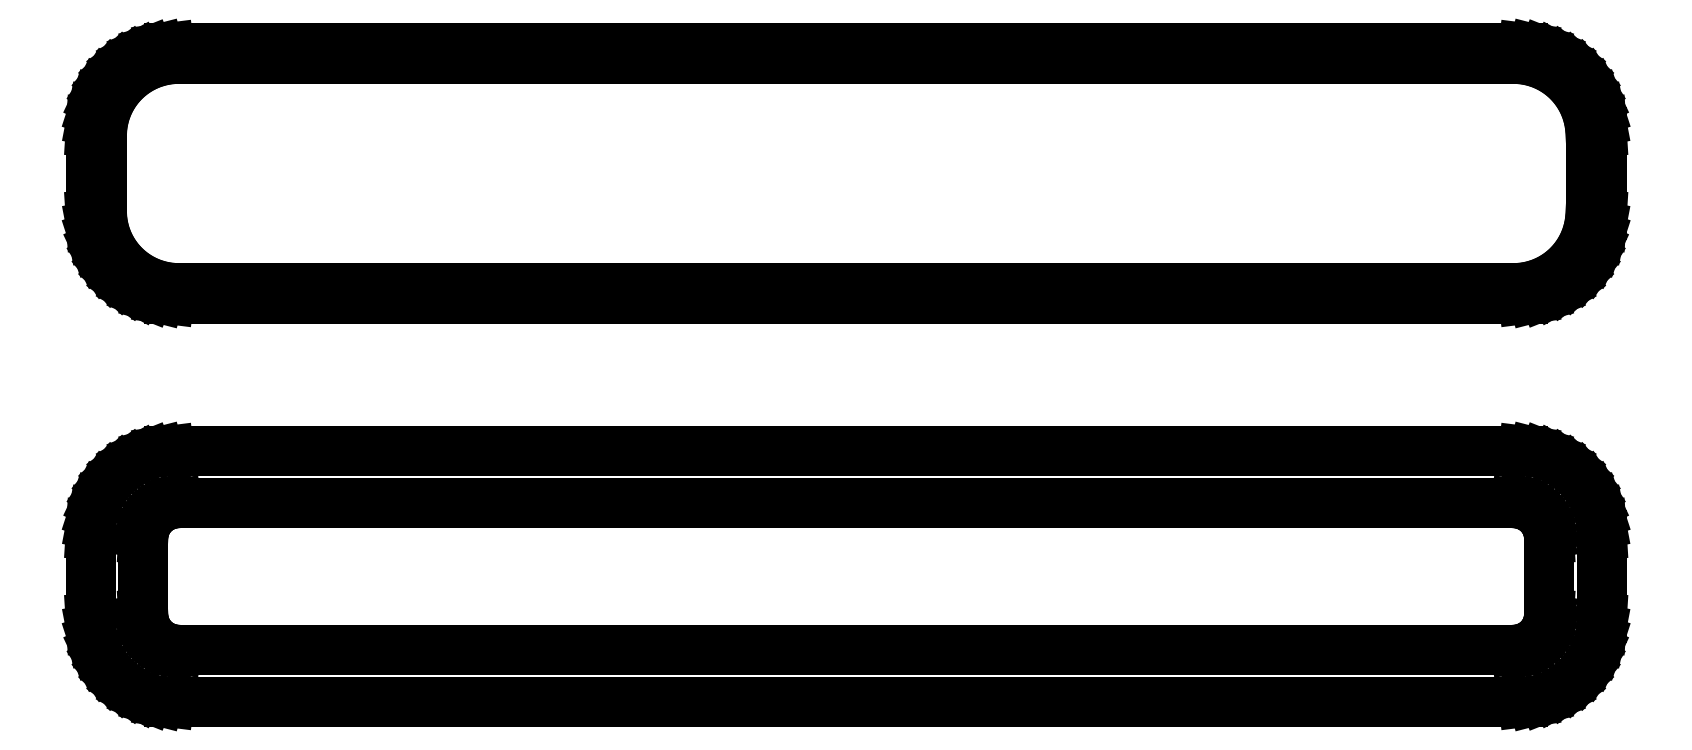
<metadata>
{"format":"dxf","ext":"dxf","renderer":"ezdxf+matplotlib","layout":"modelspace","background":"white","min_lineweight":24,"dpi":150}
</metadata>
<code>
0
SECTION
2
ENTITIES
0
LINE
8
0
10
40.94
20
64.59
11
41.55
21
64.74
0
LINE
8
0
10
41.55
20
64.74
11
42.13
21
64.98
0
LINE
8
0
10
42.13
20
64.98
11
42.68
21
65.28
0
LINE
8
0
10
42.68
20
65.28
11
43.19
21
65.65
0
LINE
8
0
10
43.19
20
65.65
11
43.64
21
66.08
0
LINE
8
0
10
43.64
20
66.08
11
44.05
21
66.56
0
LINE
8
0
10
44.05
20
66.56
11
44.38
21
67.09
0
LINE
8
0
10
44.38
20
67.09
11
44.65
21
67.66
0
LINE
8
0
10
44.65
20
67.66
11
44.84
21
68.26
0
LINE
8
0
10
44.84
20
68.26
11
44.96
21
68.87
0
LINE
8
0
10
44.96
20
68.87
11
45
21
69.5
0
LINE
8
0
10
45
20
69.5
11
45
21
74.5
0
LINE
8
0
10
45
20
74.5
11
44.96
21
75.13
0
LINE
8
0
10
44.96
20
75.13
11
44.84
21
75.74
0
LINE
8
0
10
44.84
20
75.74
11
44.65
21
76.34
0
LINE
8
0
10
44.65
20
76.34
11
44.38
21
76.91
0
LINE
8
0
10
44.38
20
76.91
11
44.05
21
77.44
0
LINE
8
0
10
44.05
20
77.44
11
43.64
21
77.92
0
LINE
8
0
10
43.64
20
77.92
11
43.19
21
78.35
0
LINE
8
0
10
43.19
20
78.35
11
42.68
21
78.72
0
LINE
8
0
10
42.68
20
78.72
11
42.13
21
79.02
0
LINE
8
0
10
42.13
20
79.02
11
41.55
21
79.26
0
LINE
8
0
10
41.55
20
79.26
11
40.94
21
79.41
0
LINE
8
0
10
40.94
20
79.41
11
40.31
21
79.49
0
LINE
8
0
10
40.31
20
79.49
11
-40.31
21
79.49
0
LINE
8
0
10
-40.31
20
79.49
11
-40.94
21
79.41
0
LINE
8
0
10
-40.94
20
79.41
11
-41.55
21
79.26
0
LINE
8
0
10
-41.55
20
79.26
11
-42.13
21
79.02
0
LINE
8
0
10
-42.13
20
79.02
11
-42.68
21
78.72
0
LINE
8
0
10
-42.68
20
78.72
11
-43.19
21
78.35
0
LINE
8
0
10
-43.19
20
78.35
11
-43.64
21
77.92
0
LINE
8
0
10
-43.64
20
77.92
11
-44.05
21
77.44
0
LINE
8
0
10
-44.05
20
77.44
11
-44.38
21
76.91
0
LINE
8
0
10
-44.38
20
76.91
11
-44.65
21
76.34
0
LINE
8
0
10
-44.65
20
76.34
11
-44.84
21
75.74
0
LINE
8
0
10
-44.84
20
75.74
11
-44.96
21
75.13
0
LINE
8
0
10
-44.96
20
75.13
11
-45
21
74.5
0
LINE
8
0
10
-45
20
74.5
11
-45
21
69.5
0
LINE
8
0
10
-45
20
69.5
11
-44.96
21
68.87
0
LINE
8
0
10
-44.96
20
68.87
11
-44.84
21
68.26
0
LINE
8
0
10
-44.84
20
68.26
11
-44.65
21
67.66
0
LINE
8
0
10
-44.65
20
67.66
11
-44.38
21
67.09
0
LINE
8
0
10
-44.38
20
67.09
11
-44.05
21
66.56
0
LINE
8
0
10
-44.05
20
66.56
11
-43.64
21
66.08
0
LINE
8
0
10
-43.64
20
66.08
11
-43.19
21
65.65
0
LINE
8
0
10
-43.19
20
65.65
11
-42.68
21
65.28
0
LINE
8
0
10
-42.68
20
65.28
11
-42.13
21
64.98
0
LINE
8
0
10
-42.13
20
64.98
11
-41.55
21
64.74
0
LINE
8
0
10
-41.55
20
64.74
11
-40.94
21
64.59
0
LINE
8
0
10
-40.94
20
64.59
11
-40.31
21
64.51
0
LINE
8
0
10
-40.31
20
64.51
11
40.31
21
64.51
0
LINE
8
0
10
40.31
20
64.51
11
40.94
21
64.59
0
LINE
8
0
10
-40.04
20
65.18
11
-40.61
21
65.25
0
LINE
8
0
10
-40.61
20
65.25
11
-41.16
21
65.4
0
LINE
8
0
10
-41.16
20
65.4
11
-41.7
21
65.61
0
LINE
8
0
10
-41.7
20
65.61
11
-42.2
21
65.88
0
LINE
8
0
10
-42.2
20
65.88
11
-42.67
21
66.22
0
LINE
8
0
10
-42.67
20
66.22
11
-43.09
21
66.62
0
LINE
8
0
10
-43.09
20
66.62
11
-43.45
21
67.06
0
LINE
8
0
10
-43.45
20
67.06
11
-43.76
21
67.54
0
LINE
8
0
10
-43.76
20
67.54
11
-44.01
21
68.06
0
LINE
8
0
10
-44.01
20
68.06
11
-44.18
21
68.61
0
LINE
8
0
10
-44.18
20
68.61
11
-44.29
21
69.18
0
LINE
8
0
10
-44.29
20
69.18
11
-44.33
21
69.75
0
LINE
8
0
10
-44.33
20
69.75
11
-44.33
21
74.25
0
LINE
8
0
10
-44.33
20
74.25
11
-44.29
21
74.82
0
LINE
8
0
10
-44.29
20
74.82
11
-44.18
21
75.39
0
LINE
8
0
10
-44.18
20
75.39
11
-44.01
21
75.94
0
LINE
8
0
10
-44.01
20
75.94
11
-43.76
21
76.46
0
LINE
8
0
10
-43.76
20
76.46
11
-43.45
21
76.94
0
LINE
8
0
10
-43.45
20
76.94
11
-43.09
21
77.38
0
LINE
8
0
10
-43.09
20
77.38
11
-42.67
21
77.78
0
LINE
8
0
10
-42.67
20
77.78
11
-42.2
21
78.12
0
LINE
8
0
10
-42.2
20
78.12
11
-41.7
21
78.39
0
LINE
8
0
10
-41.7
20
78.39
11
-41.16
21
78.6
0
LINE
8
0
10
-41.16
20
78.6
11
-40.61
21
78.75
0
LINE
8
0
10
-40.61
20
78.75
11
-40.04
21
78.82
0
LINE
8
0
10
-40.04
20
78.82
11
40.04
21
78.82
0
LINE
8
0
10
40.04
20
78.82
11
40.61
21
78.75
0
LINE
8
0
10
40.61
20
78.75
11
41.16
21
78.6
0
LINE
8
0
10
41.16
20
78.6
11
41.7
21
78.39
0
LINE
8
0
10
41.7
20
78.39
11
42.2
21
78.12
0
LINE
8
0
10
42.2
20
78.12
11
42.67
21
77.78
0
LINE
8
0
10
42.67
20
77.78
11
43.09
21
77.38
0
LINE
8
0
10
43.09
20
77.38
11
43.45
21
76.94
0
LINE
8
0
10
43.45
20
76.94
11
43.76
21
76.46
0
LINE
8
0
10
43.76
20
76.46
11
44.01
21
75.94
0
LINE
8
0
10
44.01
20
75.94
11
44.18
21
75.39
0
LINE
8
0
10
44.18
20
75.39
11
44.29
21
74.82
0
LINE
8
0
10
44.29
20
74.82
11
44.33
21
74.25
0
LINE
8
0
10
44.33
20
74.25
11
44.33
21
69.75
0
LINE
8
0
10
44.33
20
69.75
11
44.29
21
69.18
0
LINE
8
0
10
44.29
20
69.18
11
44.18
21
68.61
0
LINE
8
0
10
44.18
20
68.61
11
44.01
21
68.06
0
LINE
8
0
10
44.01
20
68.06
11
43.76
21
67.54
0
LINE
8
0
10
43.76
20
67.54
11
43.45
21
67.06
0
LINE
8
0
10
43.45
20
67.06
11
43.09
21
66.62
0
LINE
8
0
10
43.09
20
66.62
11
42.67
21
66.22
0
LINE
8
0
10
42.67
20
66.22
11
42.2
21
65.88
0
LINE
8
0
10
42.2
20
65.88
11
41.7
21
65.61
0
LINE
8
0
10
41.7
20
65.61
11
41.16
21
65.4
0
LINE
8
0
10
41.16
20
65.4
11
40.61
21
65.25
0
LINE
8
0
10
40.61
20
65.25
11
40.04
21
65.18
0
LINE
8
0
10
40.04
20
65.18
11
-40.04
21
65.18
0
LINE
8
0
10
40.94
20
40.59
11
41.55
21
40.74
0
LINE
8
0
10
41.55
20
40.74
11
42.13
21
40.98
0
LINE
8
0
10
42.13
20
40.98
11
42.68
21
41.28
0
LINE
8
0
10
42.68
20
41.28
11
43.19
21
41.65
0
LINE
8
0
10
43.19
20
41.65
11
43.64
21
42.08
0
LINE
8
0
10
43.64
20
42.08
11
44.05
21
42.56
0
LINE
8
0
10
44.05
20
42.56
11
44.38
21
43.09
0
LINE
8
0
10
44.38
20
43.09
11
44.65
21
43.66
0
LINE
8
0
10
44.65
20
43.66
11
44.84
21
44.26
0
LINE
8
0
10
44.84
20
44.26
11
44.96
21
44.87
0
LINE
8
0
10
44.96
20
44.87
11
45
21
45.5
0
LINE
8
0
10
45
20
45.5
11
45
21
50.5
0
LINE
8
0
10
45
20
50.5
11
44.96
21
51.13
0
LINE
8
0
10
44.96
20
51.13
11
44.84
21
51.74
0
LINE
8
0
10
44.84
20
51.74
11
44.65
21
52.34
0
LINE
8
0
10
44.65
20
52.34
11
44.38
21
52.91
0
LINE
8
0
10
44.38
20
52.91
11
44.05
21
53.44
0
LINE
8
0
10
44.05
20
53.44
11
43.64
21
53.92
0
LINE
8
0
10
43.64
20
53.92
11
43.19
21
54.35
0
LINE
8
0
10
43.19
20
54.35
11
42.68
21
54.72
0
LINE
8
0
10
42.68
20
54.72
11
42.13
21
55.02
0
LINE
8
0
10
42.13
20
55.02
11
41.55
21
55.26
0
LINE
8
0
10
41.55
20
55.26
11
40.94
21
55.41
0
LINE
8
0
10
40.94
20
55.41
11
40.31
21
55.49
0
LINE
8
0
10
40.31
20
55.49
11
-40.31
21
55.49
0
LINE
8
0
10
-40.31
20
55.49
11
-40.94
21
55.41
0
LINE
8
0
10
-40.94
20
55.41
11
-41.55
21
55.26
0
LINE
8
0
10
-41.55
20
55.26
11
-42.13
21
55.02
0
LINE
8
0
10
-42.13
20
55.02
11
-42.68
21
54.72
0
LINE
8
0
10
-42.68
20
54.72
11
-43.19
21
54.35
0
LINE
8
0
10
-43.19
20
54.35
11
-43.64
21
53.92
0
LINE
8
0
10
-43.64
20
53.92
11
-44.05
21
53.44
0
LINE
8
0
10
-44.05
20
53.44
11
-44.38
21
52.91
0
LINE
8
0
10
-44.38
20
52.91
11
-44.65
21
52.34
0
LINE
8
0
10
-44.65
20
52.34
11
-44.84
21
51.74
0
LINE
8
0
10
-44.84
20
51.74
11
-44.96
21
51.13
0
LINE
8
0
10
-44.96
20
51.13
11
-45
21
50.5
0
LINE
8
0
10
-45
20
50.5
11
-45
21
45.5
0
LINE
8
0
10
-45
20
45.5
11
-44.96
21
44.87
0
LINE
8
0
10
-44.96
20
44.87
11
-44.84
21
44.26
0
LINE
8
0
10
-44.84
20
44.26
11
-44.65
21
43.66
0
LINE
8
0
10
-44.65
20
43.66
11
-44.38
21
43.09
0
LINE
8
0
10
-44.38
20
43.09
11
-44.05
21
42.56
0
LINE
8
0
10
-44.05
20
42.56
11
-43.64
21
42.08
0
LINE
8
0
10
-43.64
20
42.08
11
-43.19
21
41.65
0
LINE
8
0
10
-43.19
20
41.65
11
-42.68
21
41.28
0
LINE
8
0
10
-42.68
20
41.28
11
-42.13
21
40.98
0
LINE
8
0
10
-42.13
20
40.98
11
-41.55
21
40.74
0
LINE
8
0
10
-41.55
20
40.74
11
-40.94
21
40.59
0
LINE
8
0
10
-40.94
20
40.59
11
-40.31
21
40.51
0
LINE
8
0
10
-40.31
20
40.51
11
40.31
21
40.51
0
LINE
8
0
10
40.31
20
40.51
11
40.94
21
40.59
0
LINE
8
0
10
-39.88
20
43.64
11
-40.15
21
43.68
0
LINE
8
0
10
-40.15
20
43.68
11
-40.4
21
43.74
0
LINE
8
0
10
-40.4
20
43.74
11
-40.65
21
43.84
0
LINE
8
0
10
-40.65
20
43.84
11
-40.88
21
43.97
0
LINE
8
0
10
-40.88
20
43.97
11
-41.09
21
44.12
0
LINE
8
0
10
-41.09
20
44.12
11
-41.29
21
44.31
0
LINE
8
0
10
-41.29
20
44.31
11
-41.46
21
44.51
0
LINE
8
0
10
-41.46
20
44.51
11
-41.6
21
44.73
0
LINE
8
0
10
-41.6
20
44.73
11
-41.71
21
44.97
0
LINE
8
0
10
-41.71
20
44.97
11
-41.79
21
45.23
0
LINE
8
0
10
-41.79
20
45.23
11
-41.84
21
45.49
0
LINE
8
0
10
-41.84
20
45.49
11
-41.86
21
45.75
0
LINE
8
0
10
-41.86
20
45.75
11
-41.86
21
50.25
0
LINE
8
0
10
-41.86
20
50.25
11
-41.84
21
50.51
0
LINE
8
0
10
-41.84
20
50.51
11
-41.79
21
50.77
0
LINE
8
0
10
-41.79
20
50.77
11
-41.71
21
51.03
0
LINE
8
0
10
-41.71
20
51.03
11
-41.6
21
51.27
0
LINE
8
0
10
-41.6
20
51.27
11
-41.46
21
51.49
0
LINE
8
0
10
-41.46
20
51.49
11
-41.29
21
51.69
0
LINE
8
0
10
-41.29
20
51.69
11
-41.09
21
51.88
0
LINE
8
0
10
-41.09
20
51.88
11
-40.88
21
52.03
0
LINE
8
0
10
-40.88
20
52.03
11
-40.65
21
52.16
0
LINE
8
0
10
-40.65
20
52.16
11
-40.4
21
52.26
0
LINE
8
0
10
-40.4
20
52.26
11
-40.15
21
52.32
0
LINE
8
0
10
-40.15
20
52.32
11
-39.88
21
52.36
0
LINE
8
0
10
-39.88
20
52.36
11
39.88
21
52.36
0
LINE
8
0
10
39.88
20
52.36
11
40.15
21
52.32
0
LINE
8
0
10
40.15
20
52.32
11
40.4
21
52.26
0
LINE
8
0
10
40.4
20
52.26
11
40.65
21
52.16
0
LINE
8
0
10
40.65
20
52.16
11
40.88
21
52.03
0
LINE
8
0
10
40.88
20
52.03
11
41.09
21
51.88
0
LINE
8
0
10
41.09
20
51.88
11
41.29
21
51.69
0
LINE
8
0
10
41.29
20
51.69
11
41.46
21
51.49
0
LINE
8
0
10
41.46
20
51.49
11
41.6
21
51.27
0
LINE
8
0
10
41.6
20
51.27
11
41.71
21
51.03
0
LINE
8
0
10
41.71
20
51.03
11
41.79
21
50.77
0
LINE
8
0
10
41.79
20
50.77
11
41.84
21
50.51
0
LINE
8
0
10
41.84
20
50.51
11
41.86
21
50.25
0
LINE
8
0
10
41.86
20
50.25
11
41.86
21
45.75
0
LINE
8
0
10
41.86
20
45.75
11
41.84
21
45.49
0
LINE
8
0
10
41.84
20
45.49
11
41.79
21
45.23
0
LINE
8
0
10
41.79
20
45.23
11
41.71
21
44.97
0
LINE
8
0
10
41.71
20
44.97
11
41.6
21
44.73
0
LINE
8
0
10
41.6
20
44.73
11
41.46
21
44.51
0
LINE
8
0
10
41.46
20
44.51
11
41.29
21
44.31
0
LINE
8
0
10
41.29
20
44.31
11
41.09
21
44.12
0
LINE
8
0
10
41.09
20
44.12
11
40.88
21
43.97
0
LINE
8
0
10
40.88
20
43.97
11
40.65
21
43.84
0
LINE
8
0
10
40.65
20
43.84
11
40.4
21
43.74
0
LINE
8
0
10
40.4
20
43.74
11
40.15
21
43.68
0
LINE
8
0
10
40.15
20
43.68
11
39.88
21
43.64
0
LINE
8
0
10
39.88
20
43.64
11
-39.88
21
43.64
0
ENDSEC
0
EOF

</code>
